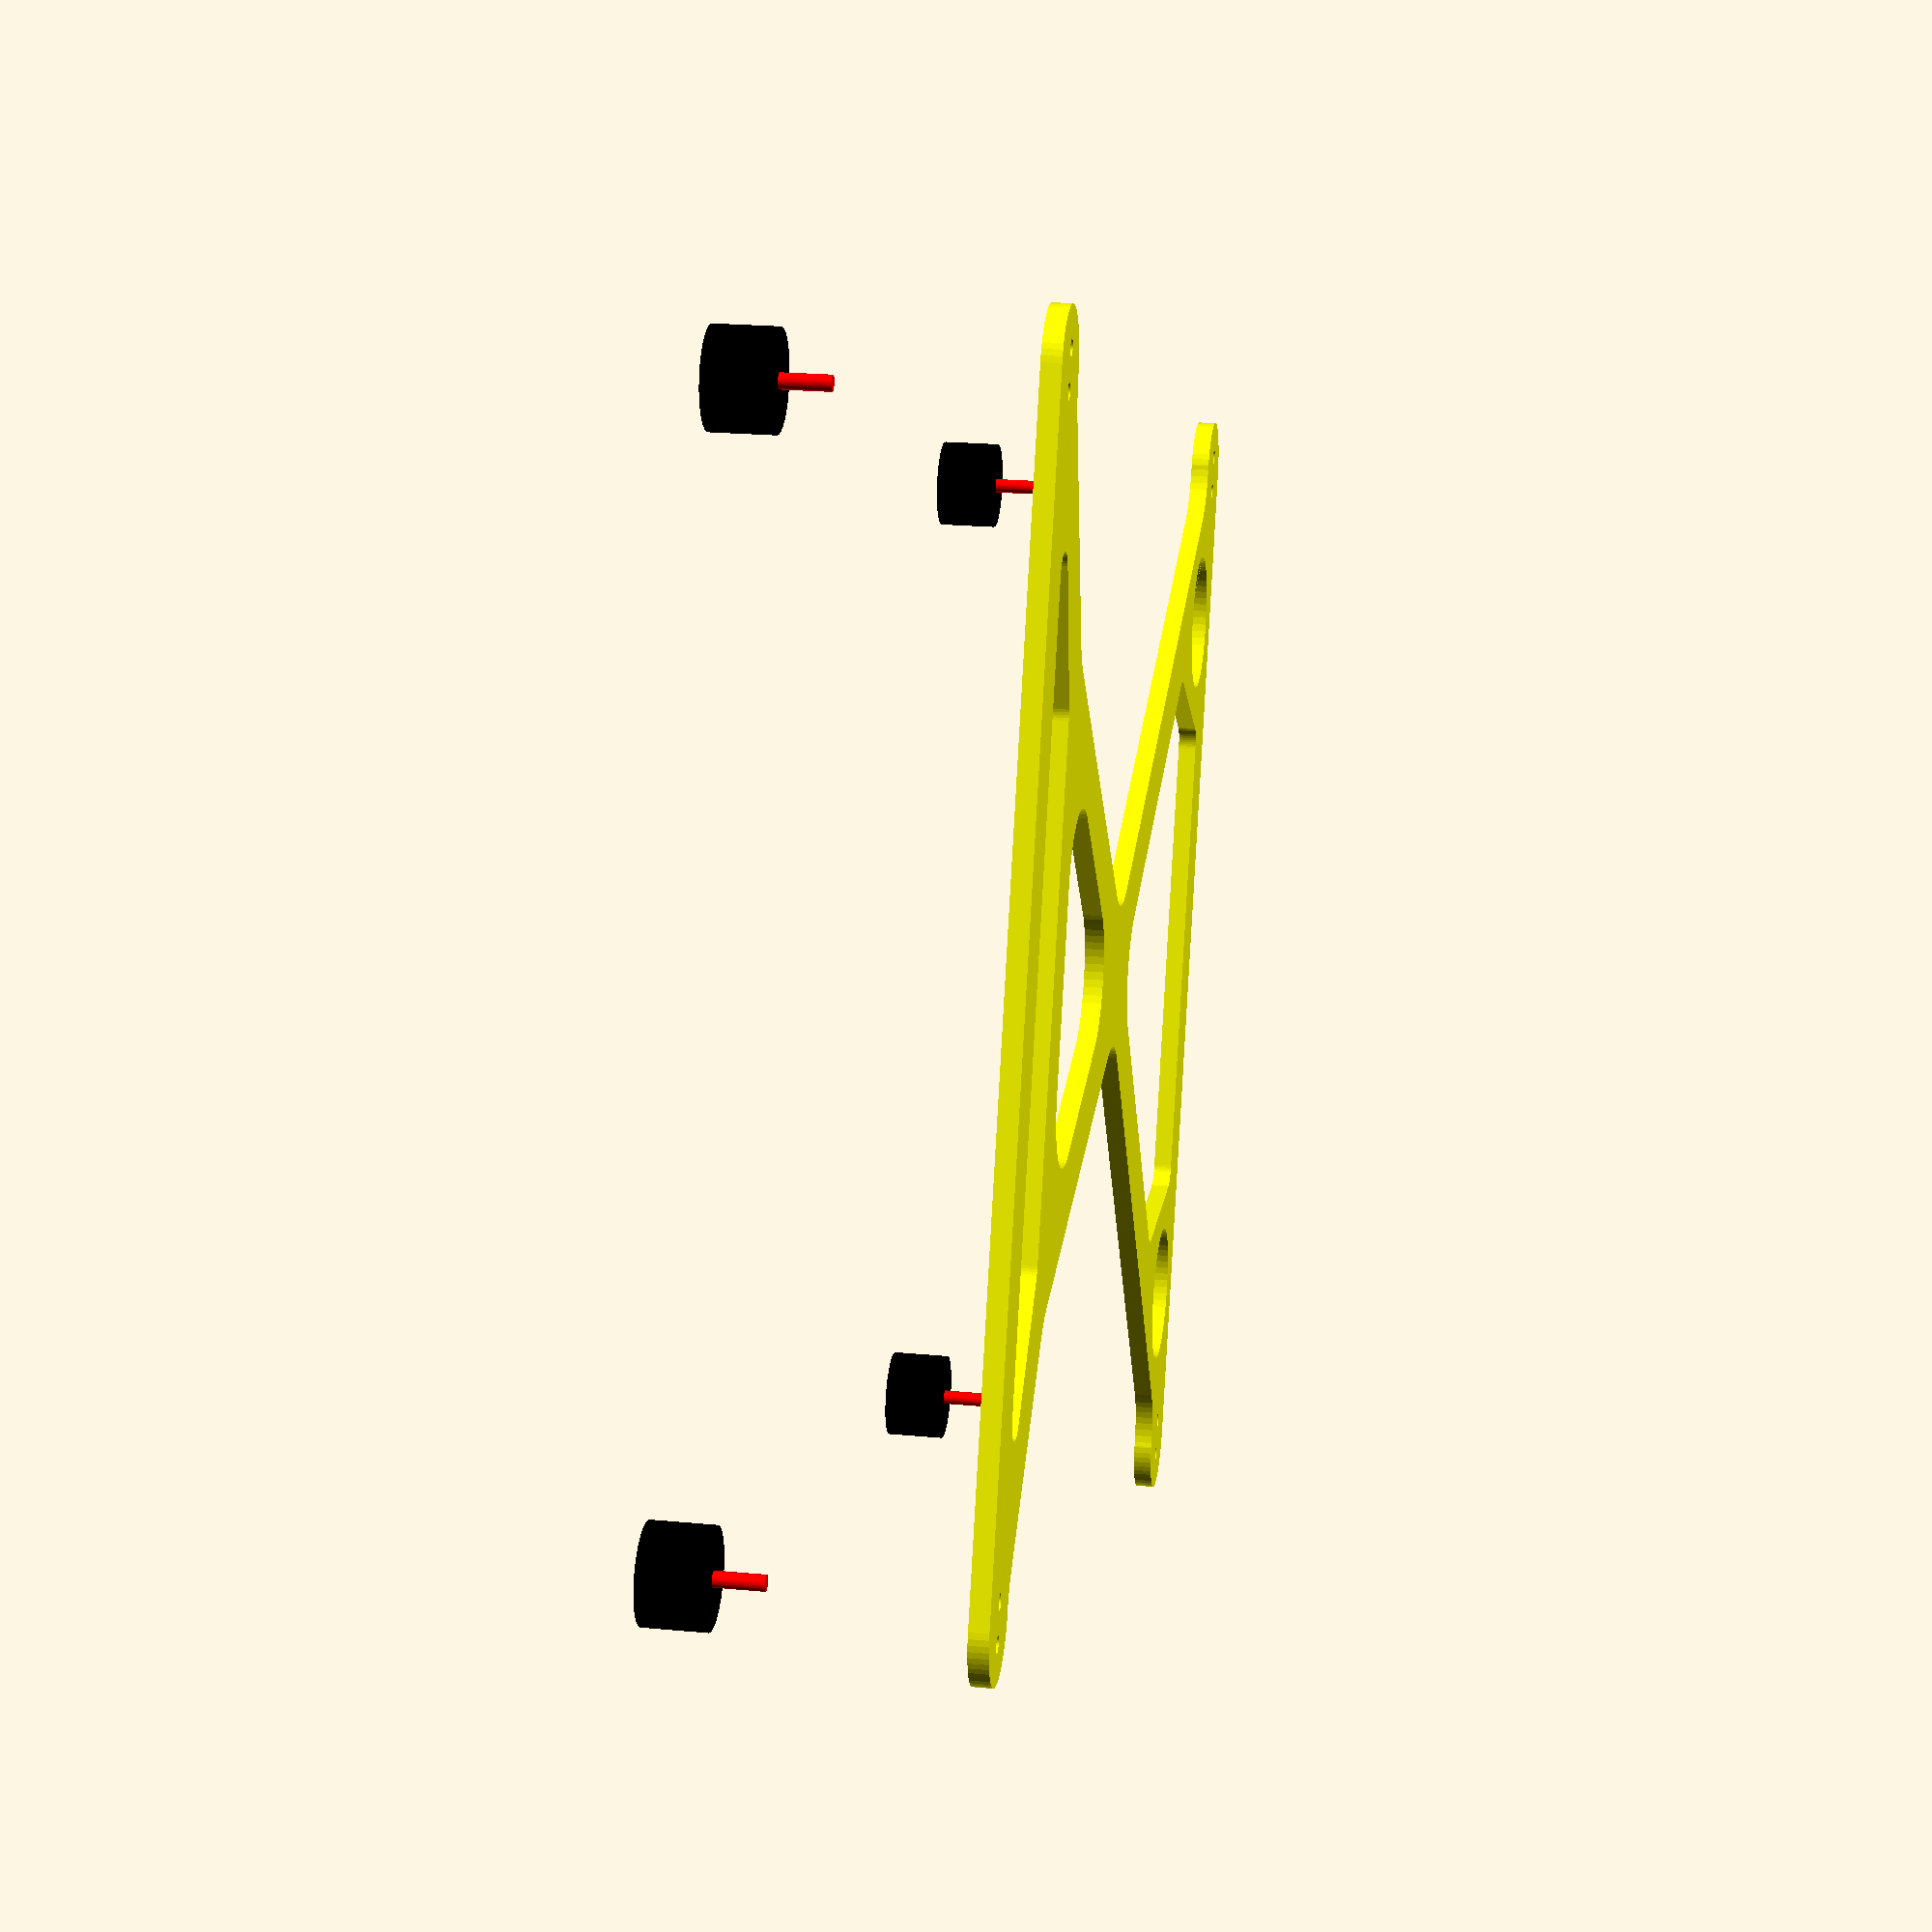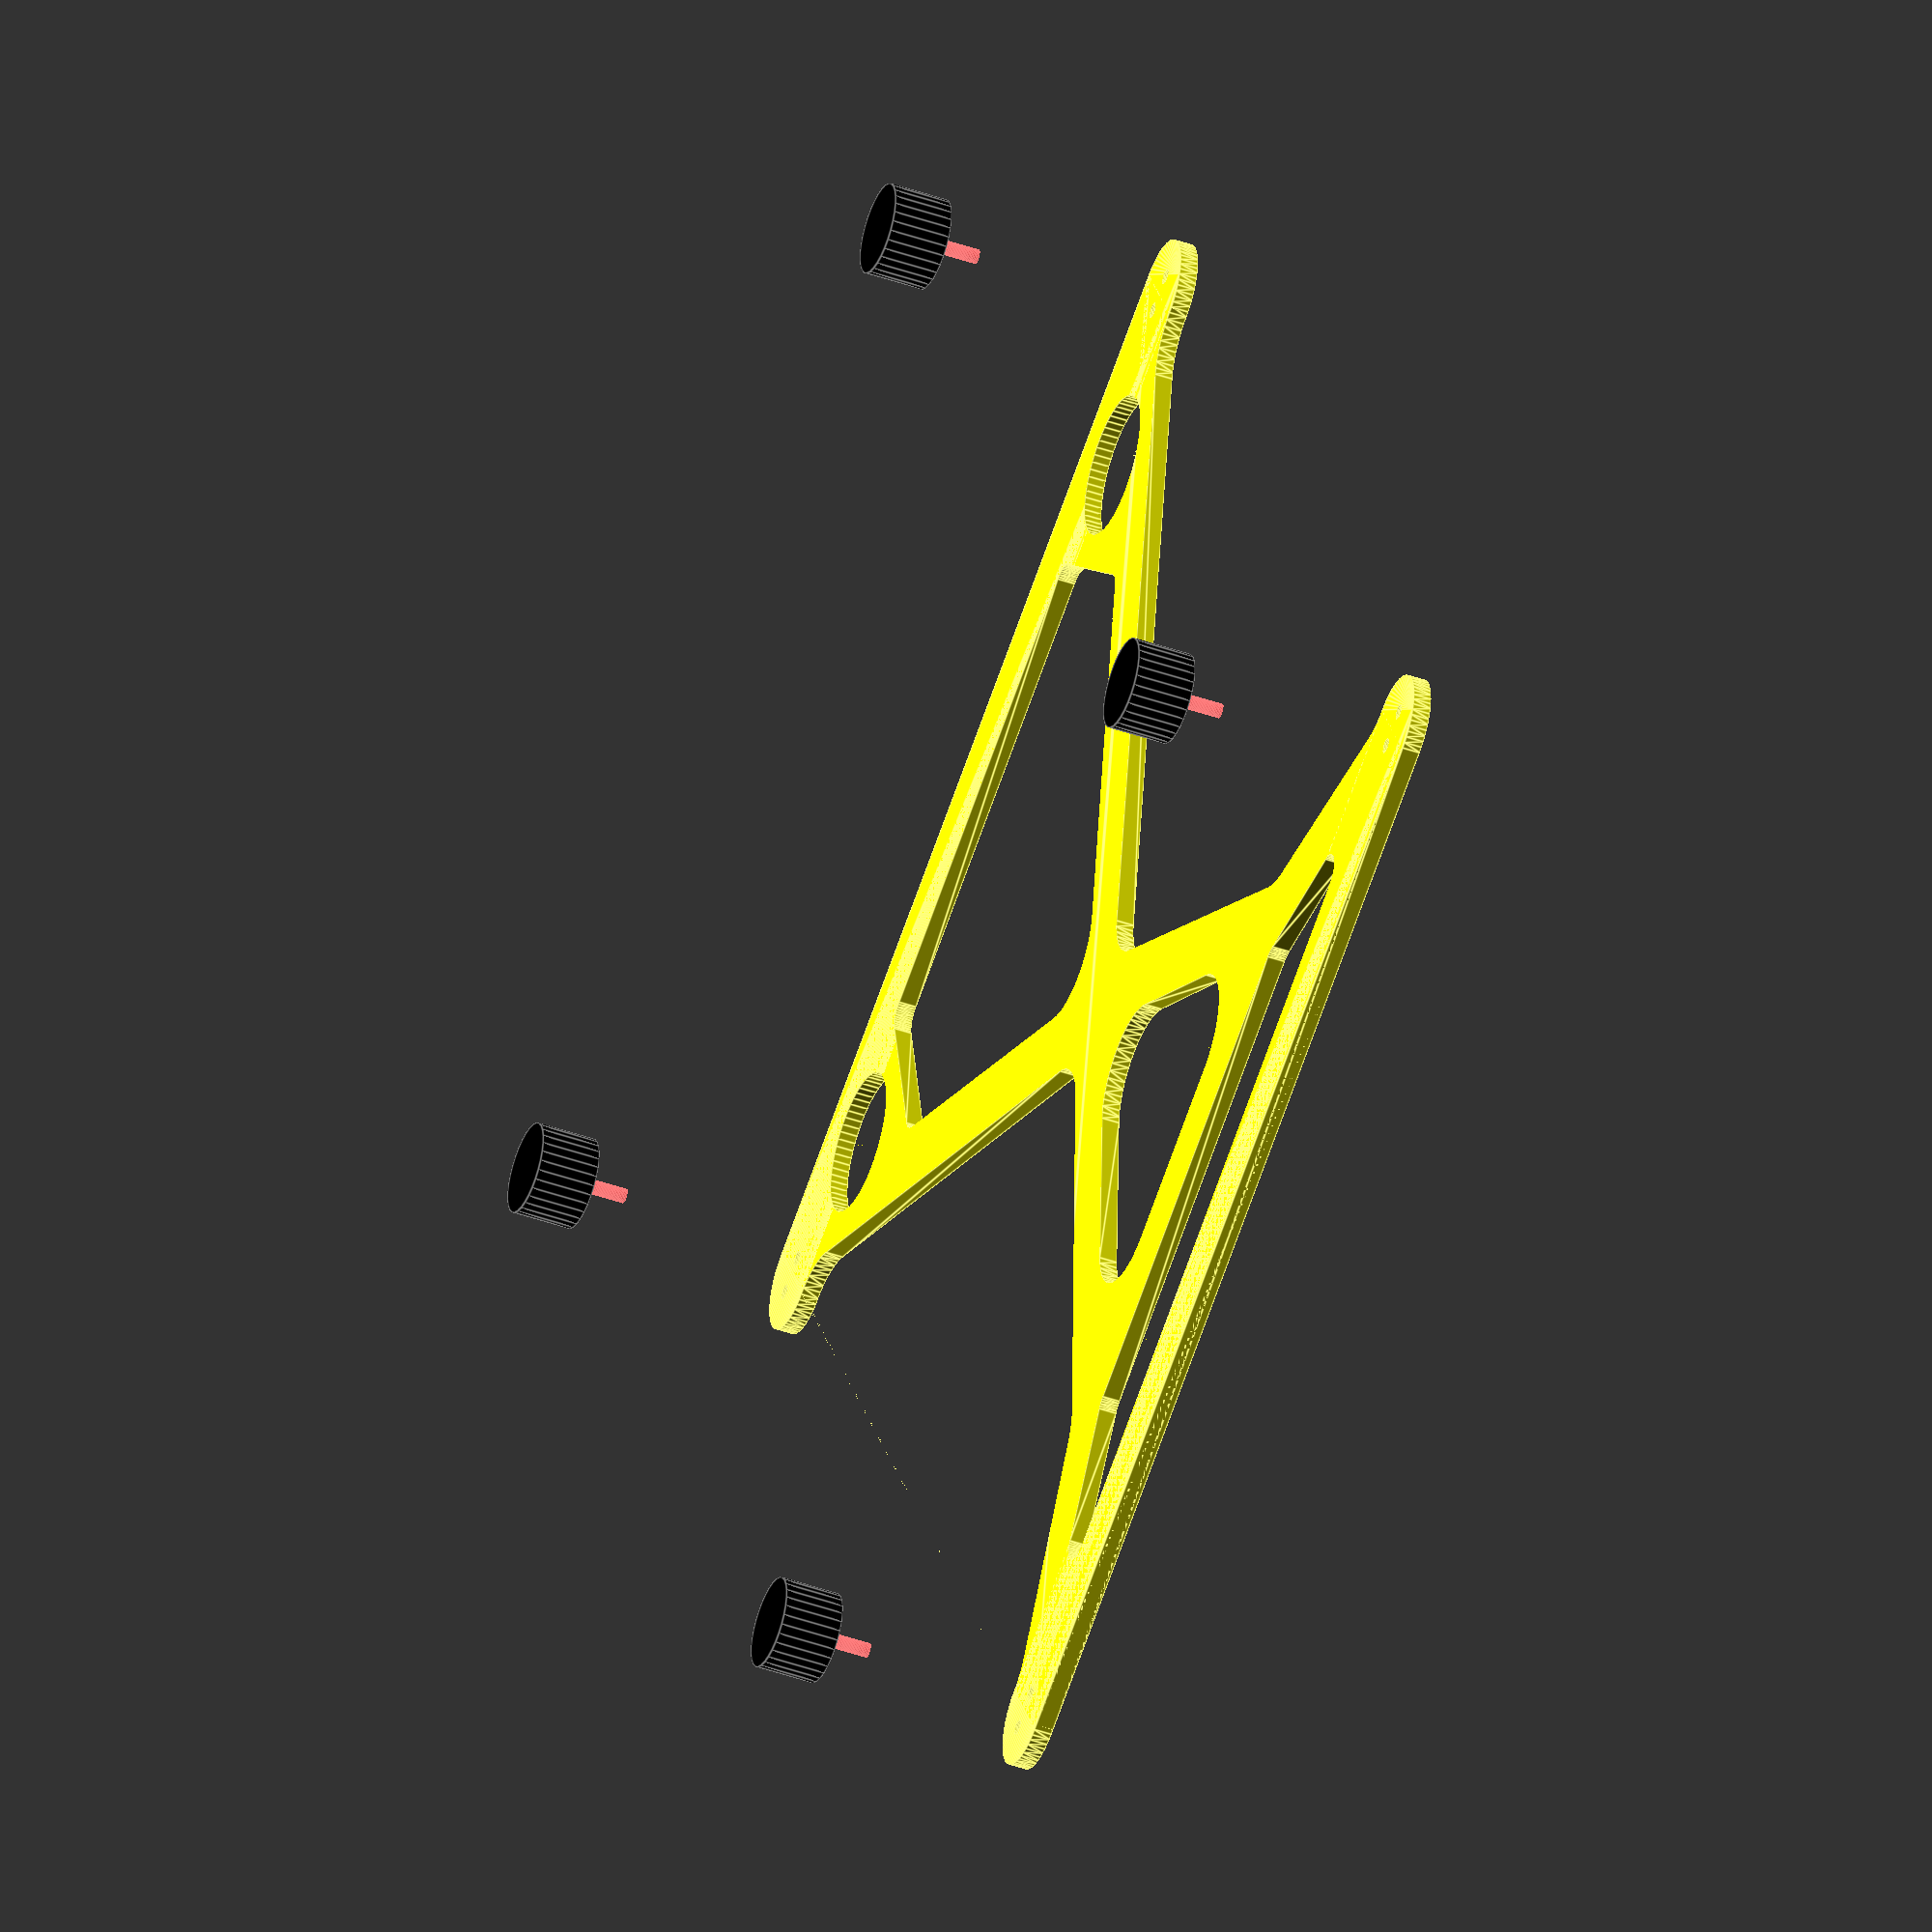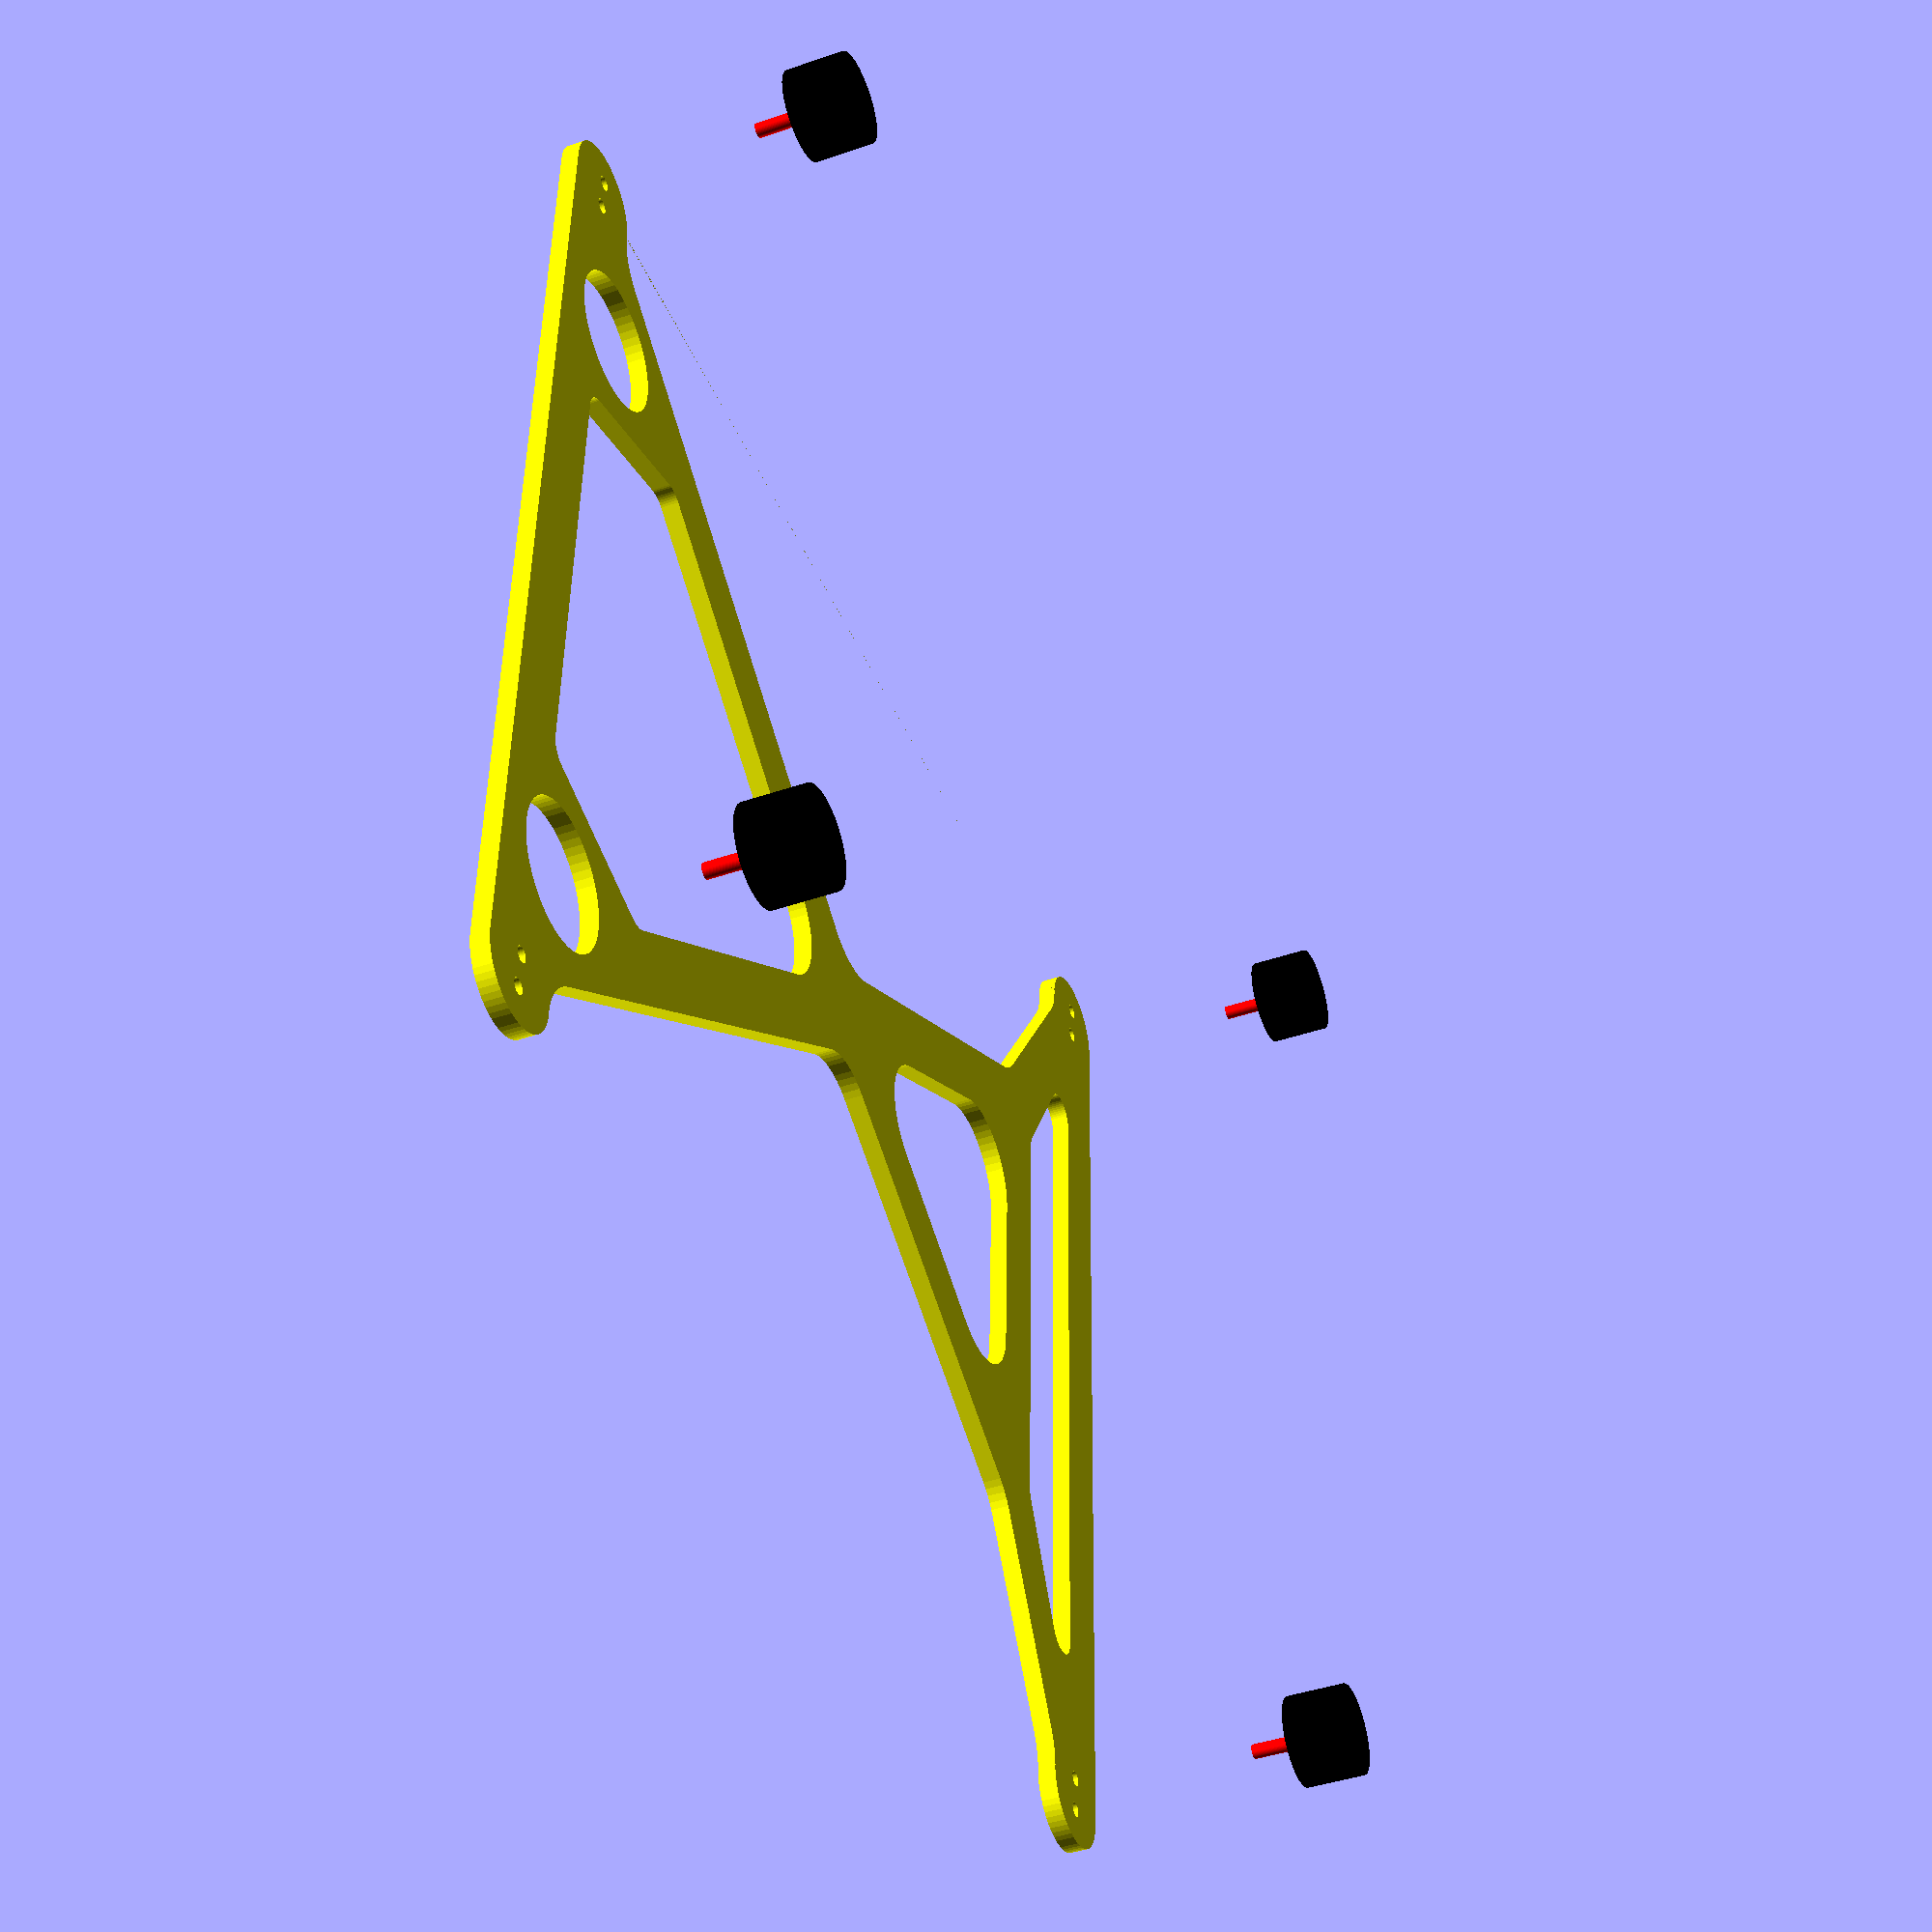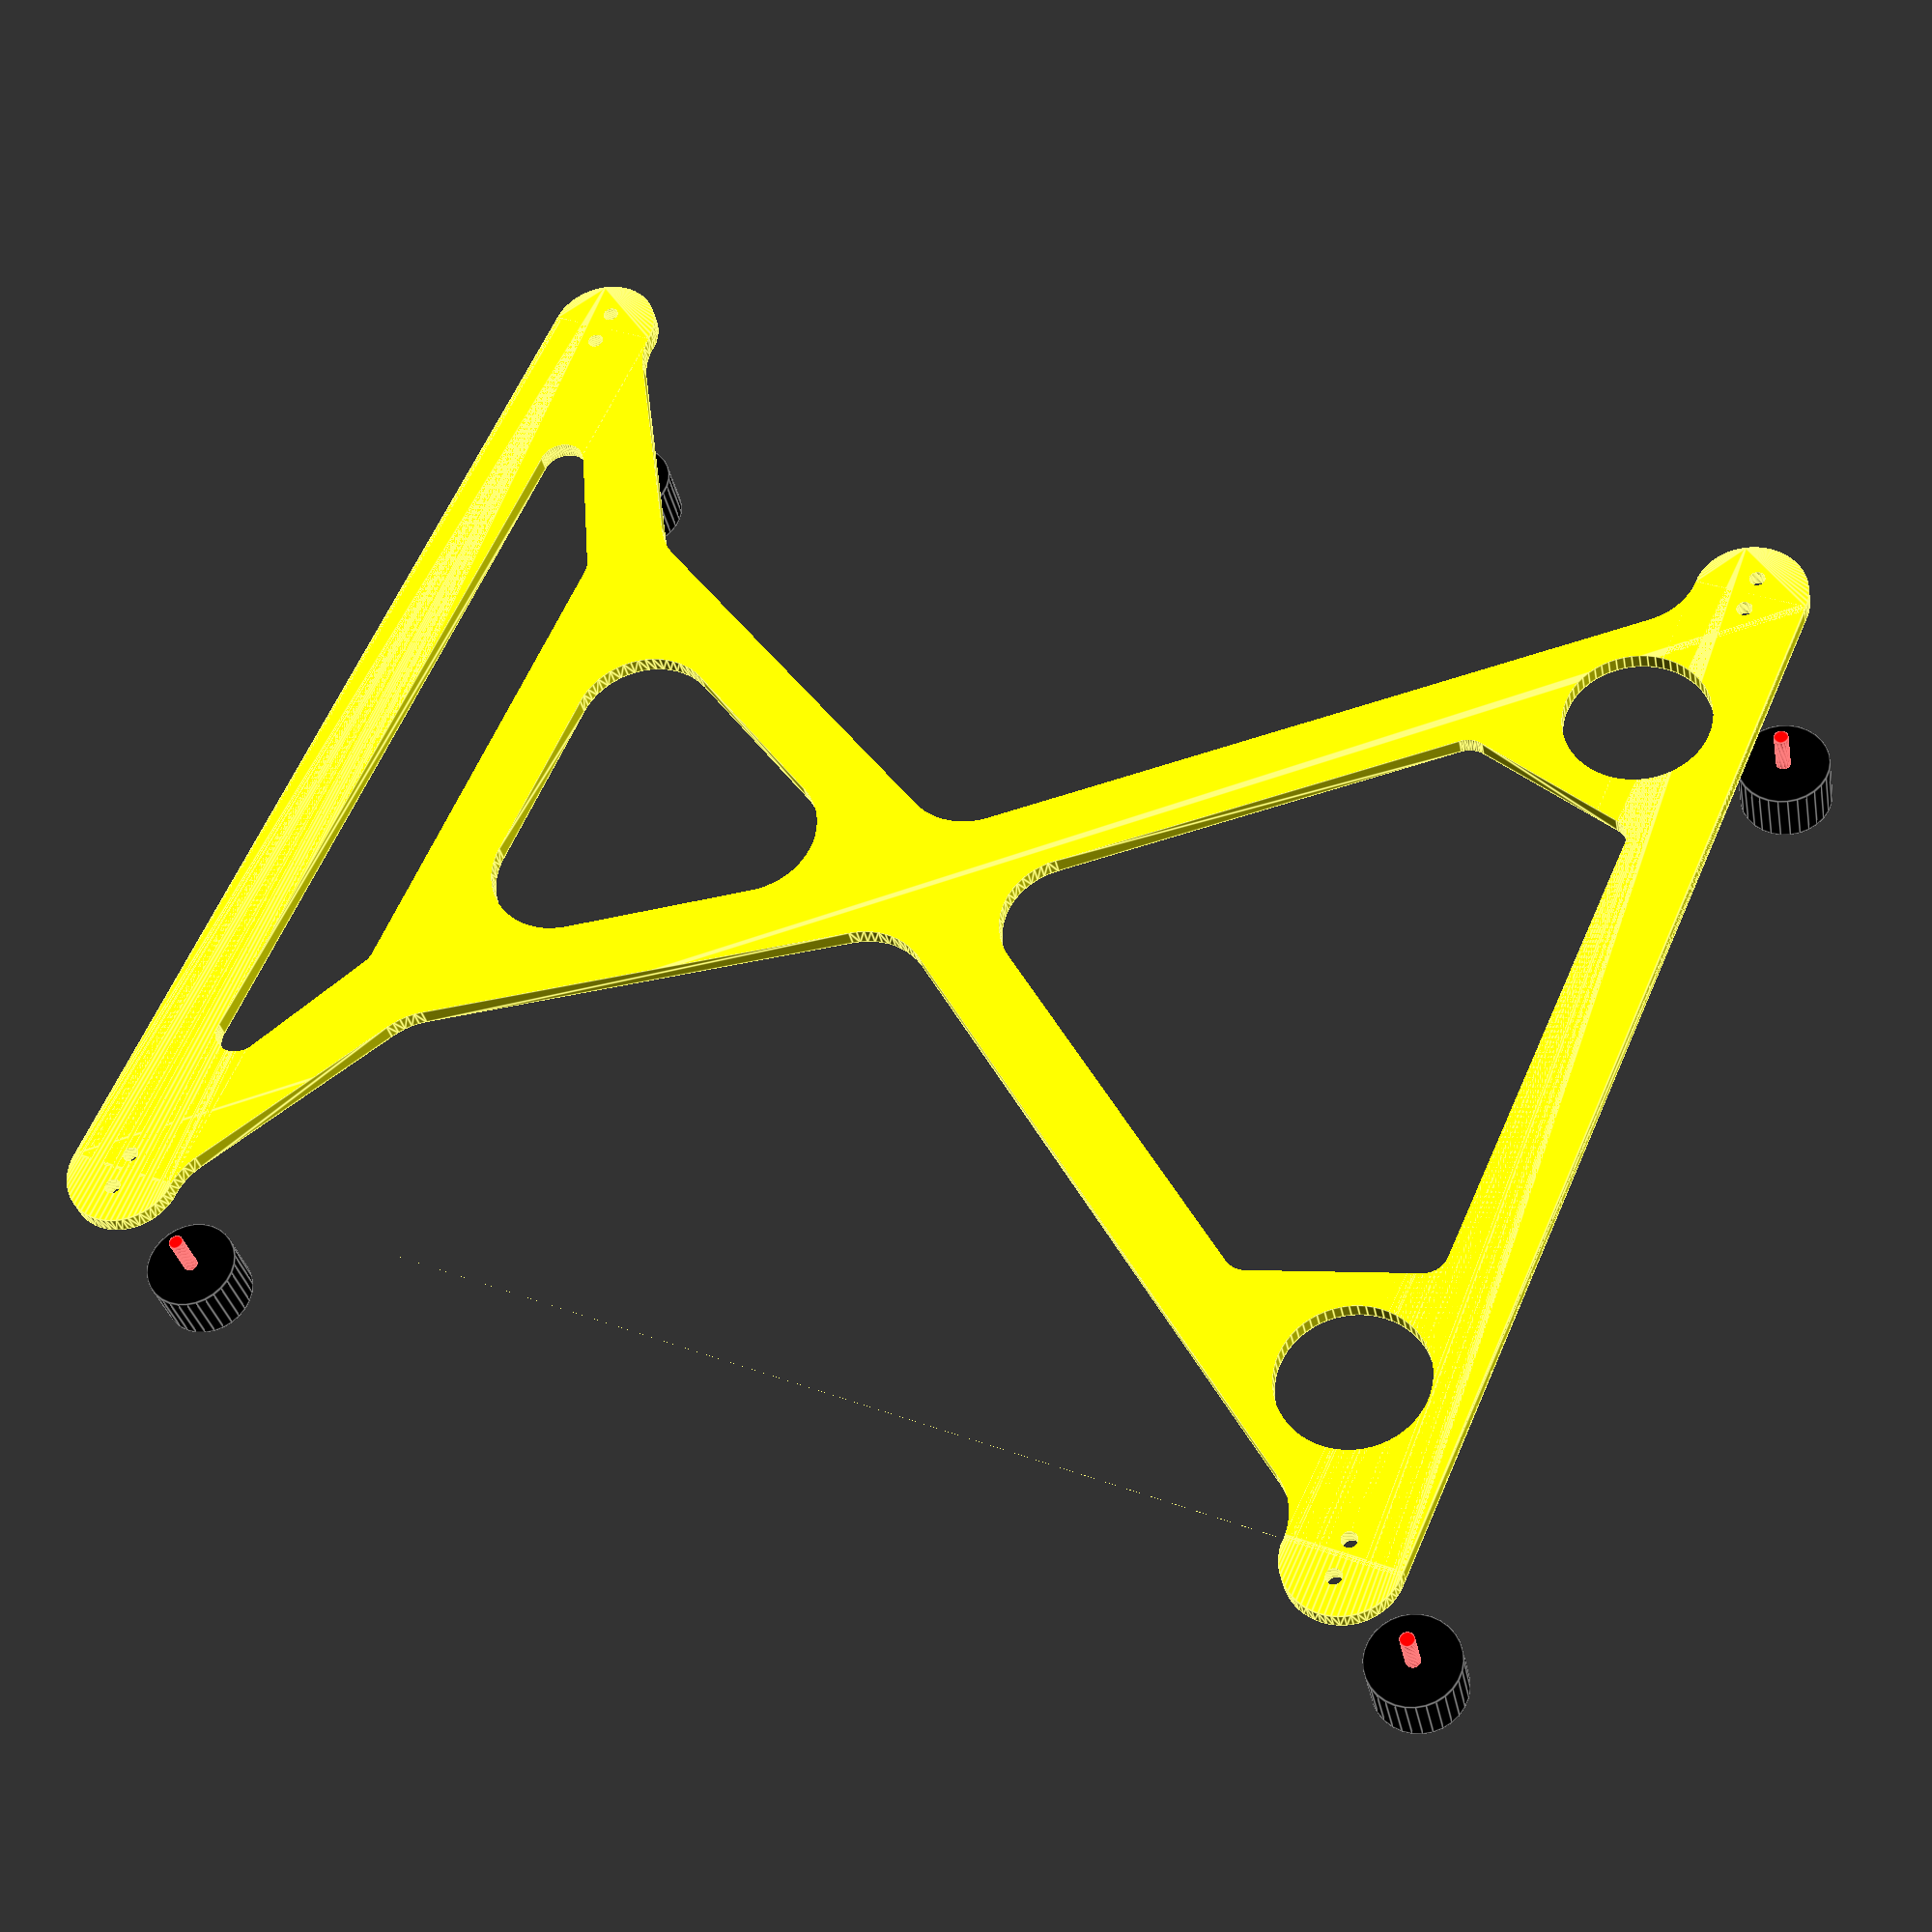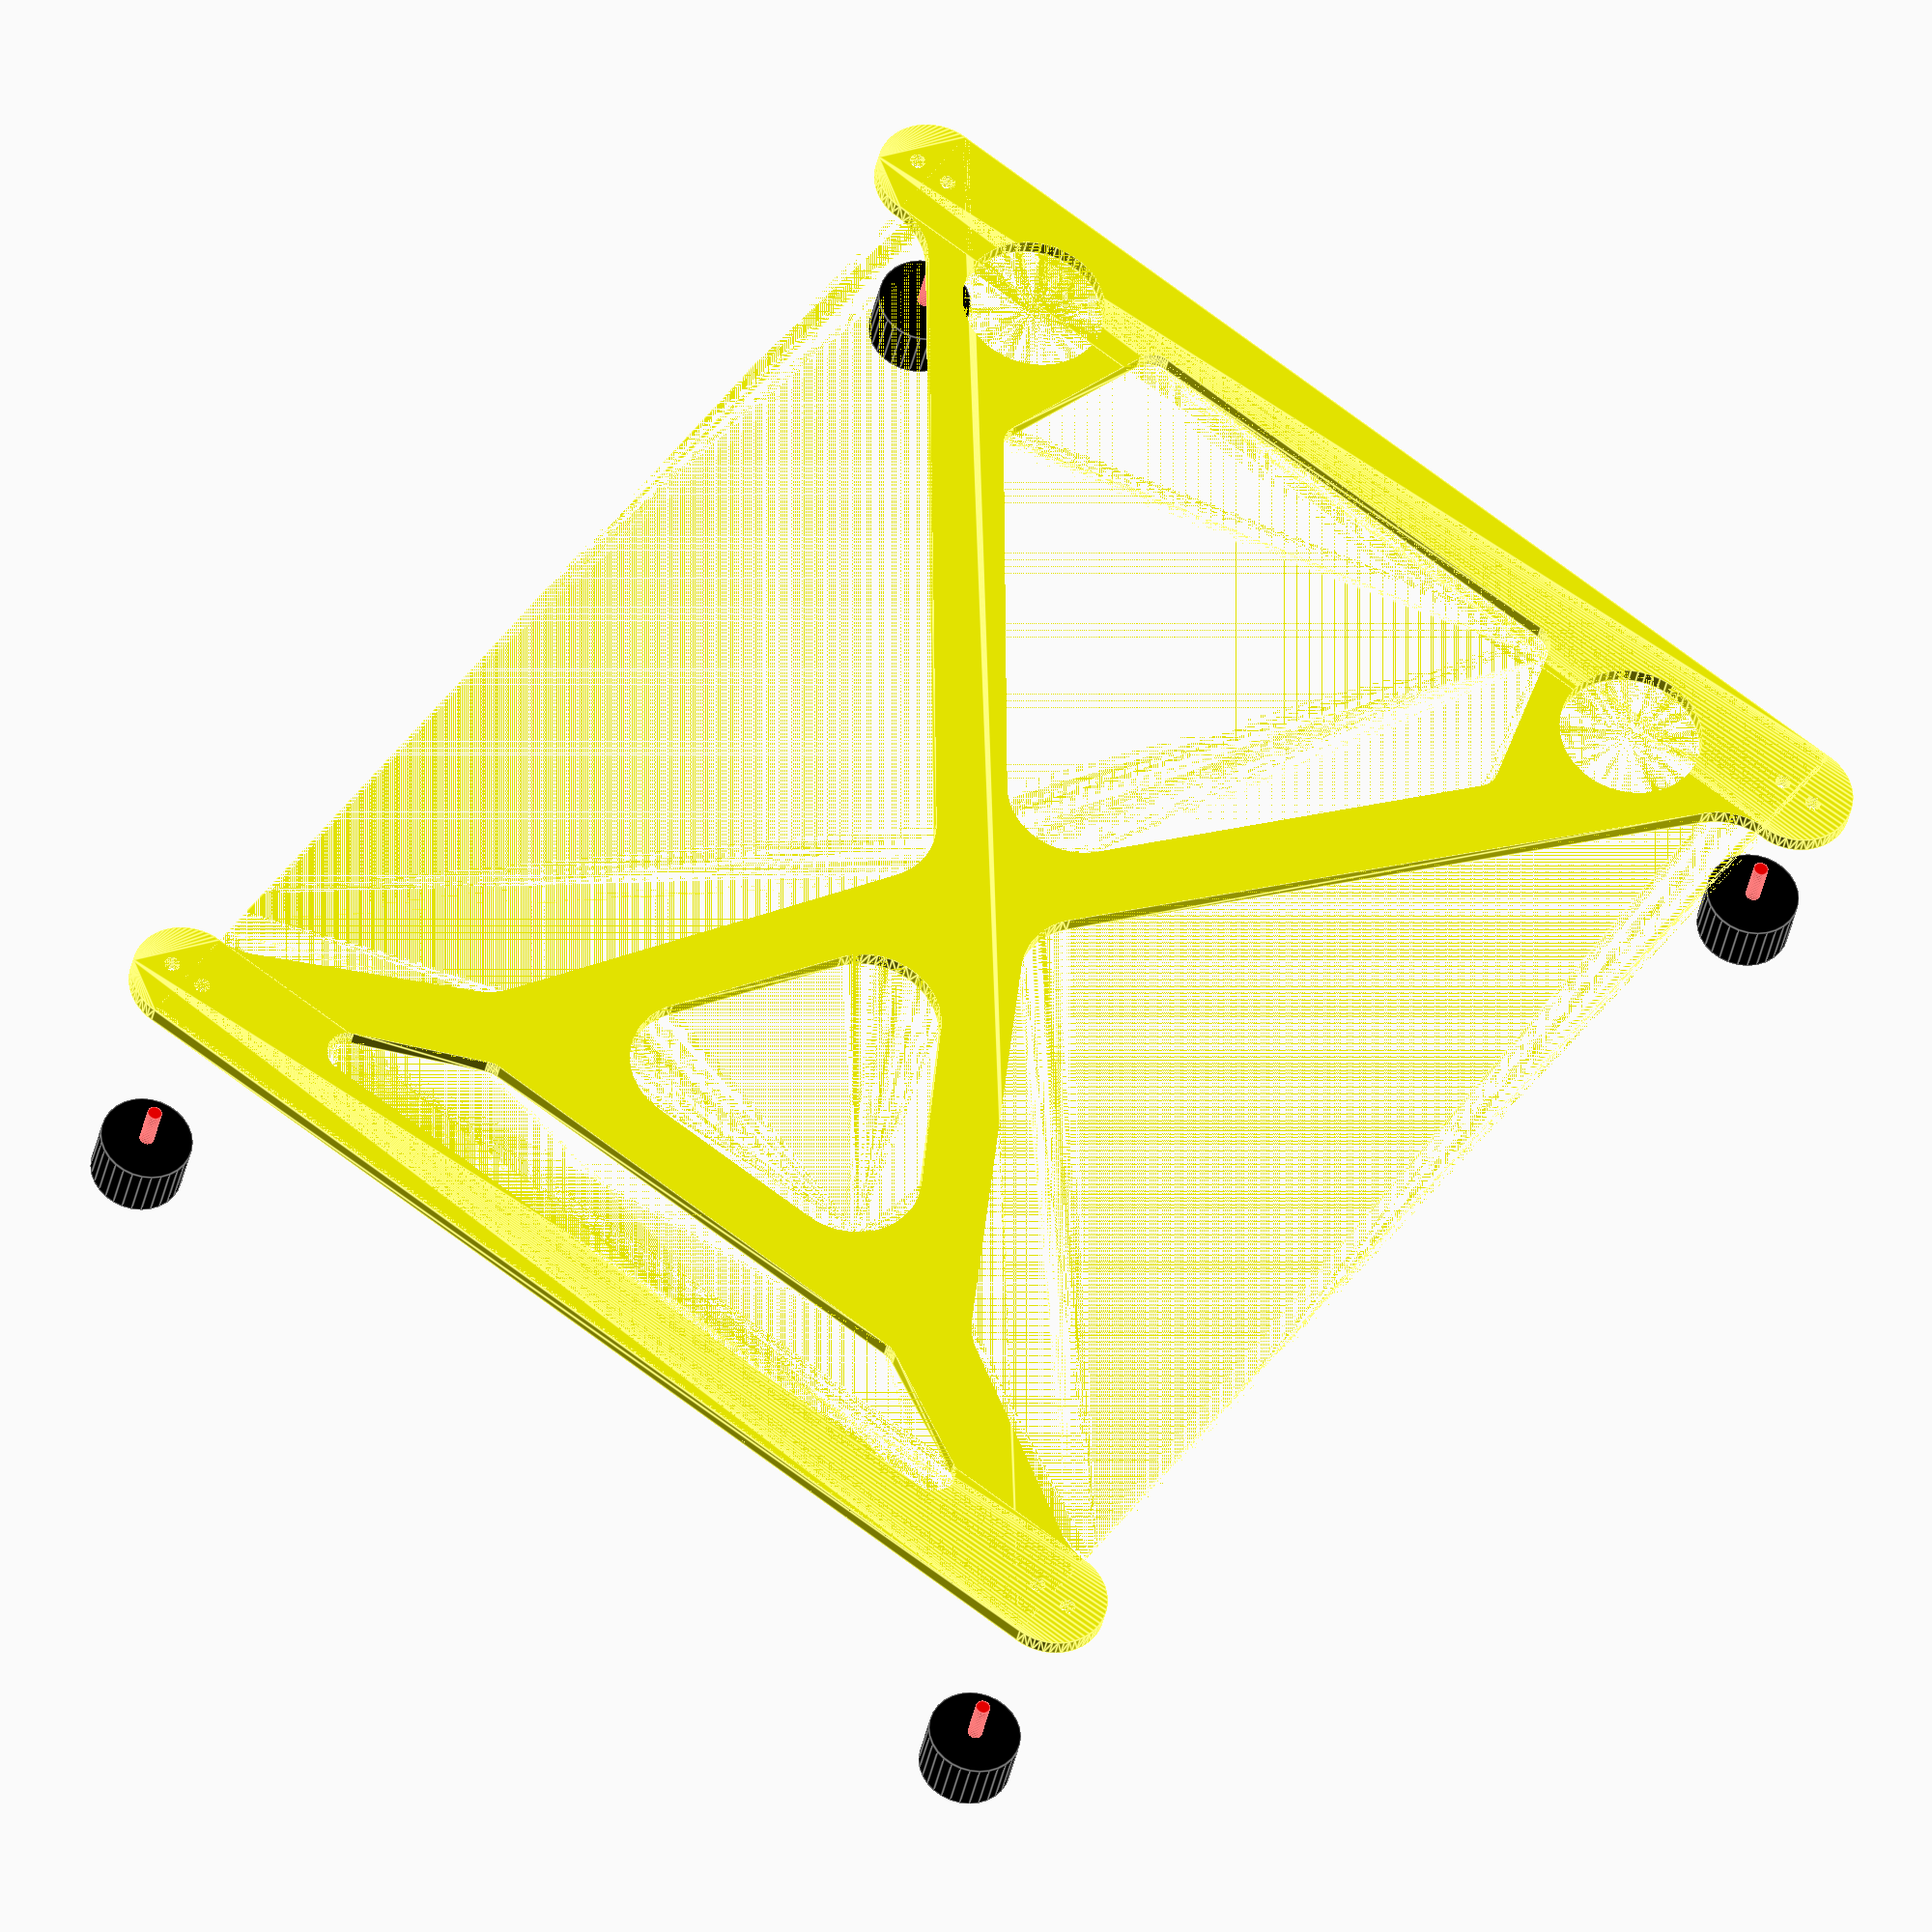
<openscad>
// All connections
// TLC interface automatisation for camag interface
// 2019 February by Tim Häbe

module connection_plate(){
    difference(){
        union(){//core square//          
            hull(){
                translate([-115,193,-15]) cylinder(h=4,r=1,$fn=60);
                translate([115,193,-15]) cylinder(h=4,r=1,$fn=60);
                translate([-115,-103,-15]) cylinder(h=4,r=1,$fn=60);
                translate([115,-103,-15]) cylinder(h=4,r=1,$fn=60);
                }
            hull(){//side connections back//
                translate([-116,182,-15]) cylinder(h=4,r=12,$fn=60);
                translate([116,182,-15]) cylinder(h=4,r=12,$fn=60);
                }        
            hull(){//side connections front//
                translate([-116,-92,-15]) cylinder(h=4,r=12,$fn=60);
                translate([116,-92,-15]) cylinder(h=4,r=12,$fn=60);
                }
            }
        //difference//
        union(){//baseposts// !Set r=15.5 for print; r=15.1 for CNC!
            hull(){
                translate([0,0,-15.01]) cylinder(h=4.02,r=15.5,$fn=60);
                translate([20,-34.641,-15.01]) cylinder(h=4.02,r=15.5,$fn=60);
                translate([-20,-34.641,-15.01]) cylinder(h=4.02,r=15.5,$fn=60);
                }     
            translate([-80,170,-15.01]) cylinder(h=4.02,r=15.5,$fn=60);
            translate([80,170,-15.01]) cylinder(h=4.02,r=15.5,$fn=60);
            //screwholes//      
            translate([-112,-92,-15.01]) cylinder(h=4.02,r=1.7,$fn=60);
            translate([-112,182,-15.01]) cylinder(h=4.02,r=1.7,$fn=60);
            translate([112,-92,-15.01]) cylinder(h=4.02,r=1.7,$fn=60);
            translate([112,182,-15.01]) cylinder(h=4.02,r=1.7,$fn=60);
                
            translate([-120,-92,-15.01]) cylinder(h=4.02,r=1.7,$fn=60);
            translate([-120,182,-15.01]) cylinder(h=4.02,r=1.7,$fn=60);
            translate([120,-92,-15.01]) cylinder(h=4.02,r=1.7,$fn=60);
            translate([120,182,-15.01]) cylinder(h=4.02,r=1.7,$fn=60);    
            //cutout L//
            hull(){    
                //innercutout//
                translate([-30,40,-15.01]) cylinder(h=4.02,r=15.1,$fn=60);
                translate([-75,-40,-15.01]) cylinder(h=4.02,r=15.1,$fn=60);
                //outhercutout
                translate([-116,-65,-15.01]) cylinder(h=4.02,r=15.1,$fn=60);
                translate([-116,155,-15.01]) cylinder(h=4.02,r=15.1,$fn=60);
                }
            //cutout R//
            hull(){
                //innercutout//  
                translate([30,40,-15.01]) cylinder(h=4.02,r=15.1,$fn=60);
                translate([75,-40,-15.01]) cylinder(h=4.02,r=15.1,$fn=60);
                //outhercutout
                translate([116,-65,-15.01]) cylinder(h=4.02,r=15.1,$fn=60);
                translate([116,155,-15.01]) cylinder(h=4.02,r=15.1,$fn=60);
                }
            //cutout front//
            hull(){    
                //innercutout//
                translate([52,-70,-15.01]) cylinder(h=4.02,r=5.1,$fn=60);
                translate([-52,-70,-15.01]) cylinder(h=4.02,r=5.1,$fn=60);
                //outhercutout//
                translate([78,-84,-15.01]) cylinder(h=4.02,r=5.1,$fn=60);
                translate([-78,-84,-15.01]) cylinder(h=4.02,r=5.1,$fn=60);
                }          
            //cutout back//
            hull(){    
                //innercutout//
                translate([0,76,-15.01]) cylinder(h=4.02,r=15.1,$fn=60);
                //outhercutout//  
                translate([60,140,-15.01]) cylinder(h=4.02,r=5.1,$fn=60);
                translate([50,173,-15.01]) cylinder(h=4.02,r=5.1,$fn=60);         
                translate([-60,140,-15.01]) cylinder(h=4.02,r=5.1,$fn=60);
                translate([-50,173,-15.01]) cylinder(h=4.02,r=5.1,$fn=60);
                }     
            }
        }
    }
 
    
    module connection_plate_print_cuts(){       
    //cut middle R//
        hull(){    
            translate([0,40,-16]) cylinder(h=6,r=0.25,$fn=60);          
            translate([5,40,-16]) cylinder(h=6,r=0.25,$fn=60);
            }
        hull(){    
            translate([3,50,-16]) cylinder(h=6,r=0.25,$fn=60);          
            translate([5,40,-16]) cylinder(h=6,r=0.25,$fn=60);
            }
        hull(){    
            translate([3,50,-16]) cylinder(h=6,r=0.25,$fn=60);          
            translate([13,50,-16]) cylinder(h=6,r=0.25,$fn=60);
            }
        hull(){    
            translate([11,40,-16]) cylinder(h=6,r=0.25,$fn=60);          
            translate([13,50,-16]) cylinder(h=6,r=0.25,$fn=60);
            }
        hull(){    
            translate([11,40,-16]) cylinder(h=6,r=0.25,$fn=60);          
            translate([20,40,-16]) cylinder(h=6,r=0.25,$fn=60);
            }       
    //cut middle L//
        hull(){    
            translate([0,40,-16]) cylinder(h=6,r=0.25,$fn=60);          
            translate([-5,40,-16]) cylinder(h=6,r=0.25,$fn=60);
            }
        hull(){    
            translate([-3,50,-16]) cylinder(h=6,r=0.25,$fn=60);          
            translate([-5,40,-16]) cylinder(h=6,r=0.25,$fn=60);
            }
        hull(){    
            translate([-3,50,-16]) cylinder(h=6,r=0.25,$fn=60);          
            translate([-13,50,-16]) cylinder(h=6,r=0.25,$fn=60);
            }
        hull(){    
            translate([-11,40,-16]) cylinder(h=6,r=0.25,$fn=60);          
            translate([-13,50,-16]) cylinder(h=6,r=0.25,$fn=60);
            }
        hull(){    
            translate([-11,40,-16]) cylinder(h=6,r=0.25,$fn=60);          
            translate([-20,40,-16]) cylinder(h=6,r=0.25,$fn=60);
            }       
    //middlecuts//
        hull(){    
            translate([0,32,-16]) cylinder(h=6,r=0.25,$fn=60);          
            translate([0,70,-16]) cylinder(h=6,r=0.25,$fn=60);
            }
        hull(){    
            translate([0,32,-16]) cylinder(h=6,r=0.25,$fn=60);          
            translate([10,34,-16]) cylinder(h=6,r=0.25,$fn=60);
            }  
        hull(){    
            translate([10,24,-16]) cylinder(h=6,r=0.25,$fn=60);          
            translate([10,34,-16]) cylinder(h=6,r=0.25,$fn=60);
            }    
        hull(){    
            translate([10,24,-16]) cylinder(h=6,r=0.25,$fn=60);          
            translate([0,26,-16]) cylinder(h=6,r=0.25,$fn=60);
            }      
        hull(){    
            translate([0,0,-16]) cylinder(h=6,r=0.25,$fn=60);          
            translate([0,26,-16]) cylinder(h=6,r=0.25,$fn=60);
            }      
    //middlefront//
        hull(){    
            translate([0,-40,-16]) cylinder(h=6,r=0.25,$fn=60);          
            translate([0,-54,-16]) cylinder(h=6,r=0.25,$fn=60);
            }
        hull(){    
            translate([0,-54,-16]) cylinder(h=6,r=0.25,$fn=60);          
            translate([10,-52,-16]) cylinder(h=6,r=0.25,$fn=60);
            }  
        hull(){    
            translate([10,-52,-16]) cylinder(h=6,r=0.25,$fn=60);          
            translate([10,-62,-16]) cylinder(h=6,r=0.25,$fn=60);
            }    
        hull(){    
            translate([10,-62,-16]) cylinder(h=6,r=0.25,$fn=60);          
            translate([0,-60,-16]) cylinder(h=6,r=0.25,$fn=60);
            }      
        hull(){    
            translate([0,-60,-16]) cylinder(h=6,r=0.25,$fn=60);          
            translate([0,-70,-16]) cylinder(h=6,r=0.25,$fn=60);
            }           
    //front// 
         hull(){    
            translate([0,-80,-16]) cylinder(h=6,r=0.25,$fn=60);          
            translate([0,-93.5,-16]) cylinder(h=6,r=0.25,$fn=60);
            }
        hull(){    
            translate([0,-93.5,-16]) cylinder(h=6,r=0.25,$fn=60);          
            translate([10,-91.5,-16]) cylinder(h=6,r=0.25,$fn=60);
            }  
        hull(){    
            translate([10,-91.5,-16]) cylinder(h=6,r=0.25,$fn=60);          
            translate([10,-101.5,-16]) cylinder(h=6,r=0.25,$fn=60);
            }    
        hull(){    
            translate([10,-101.5,-16]) cylinder(h=6,r=0.25,$fn=60);          
            translate([0,-99.5,-16]) cylinder(h=6,r=0.25,$fn=60);
            }      
        hull(){    
            translate([0,-99.5,-16]) cylinder(h=6,r=0.25,$fn=60);          
            translate([0,-109.5,-16]) cylinder(h=6,r=0.25,$fn=60);
            }        
    //back//
         hull(){    
            translate([0,175,-16]) cylinder(h=6,r=0.25,$fn=60);          
            translate([0,183,-16]) cylinder(h=6,r=0.25,$fn=60);
            }
        hull(){    
            translate([0,183,-16]) cylinder(h=6,r=0.25,$fn=60);          
            translate([10,181,-16]) cylinder(h=6,r=0.25,$fn=60);
            }  
        hull(){    
            translate([10,181,-16]) cylinder(h=6,r=0.25,$fn=60);          
            translate([10,191,-16]) cylinder(h=6,r=0.25,$fn=60);
            }    
        hull(){    
            translate([10,191,-16]) cylinder(h=6,r=0.25,$fn=60);          
            translate([0,189,-16]) cylinder(h=6,r=0.25,$fn=60);
            }      
        hull(){    
            translate([0,189,-16]) cylinder(h=6,r=0.25,$fn=60);          
            translate([0,200,-16]) cylinder(h=6,r=0.25,$fn=60);
            }          
    }
    
    module connection_plate_print(){   
    difference(){
        connection_plate();
        connection_plate_print_cuts();
        }
    }
    
module pedestals02(){
    color("black") union(){  
        translate([-111,-98,-77]) cylinder(h=13, r=10);
        translate([ 111,-98,-77]) cylinder(h=13, r=10);
        translate([ 111,188,-77]) cylinder(h=13, r=10);
        translate([-111,188,-77]) cylinder(h=13, r=10);
        }
    color("red") union(){  
        translate([-111,-98,-64]) cylinder(h=10, r=1.6,$fn=60);
        translate([ 111,-98,-64]) cylinder(h=10, r=1.6,$fn=60);
        translate([ 111,188,-64]) cylinder(h=10, r=1.6,$fn=60);
        translate([-111,188,-64]) cylinder(h=10, r=1.6,$fn=60);
        }    
    }    
 
////////////////////    
////VIEW////
module full_view_connections(){
    color("yellow") translate([0,0,0.01]) connection_plate();
    pedestals02();  
    }    
    
full_view_connections();    
</openscad>
<views>
elev=156.8 azim=291.2 roll=261.0 proj=p view=wireframe
elev=43.5 azim=28.2 roll=247.4 proj=o view=edges
elev=42.9 azim=88.2 roll=112.3 proj=p view=solid
elev=212.6 azim=294.0 roll=169.1 proj=p view=edges
elev=32.7 azim=36.1 roll=350.1 proj=o view=edges
</views>
